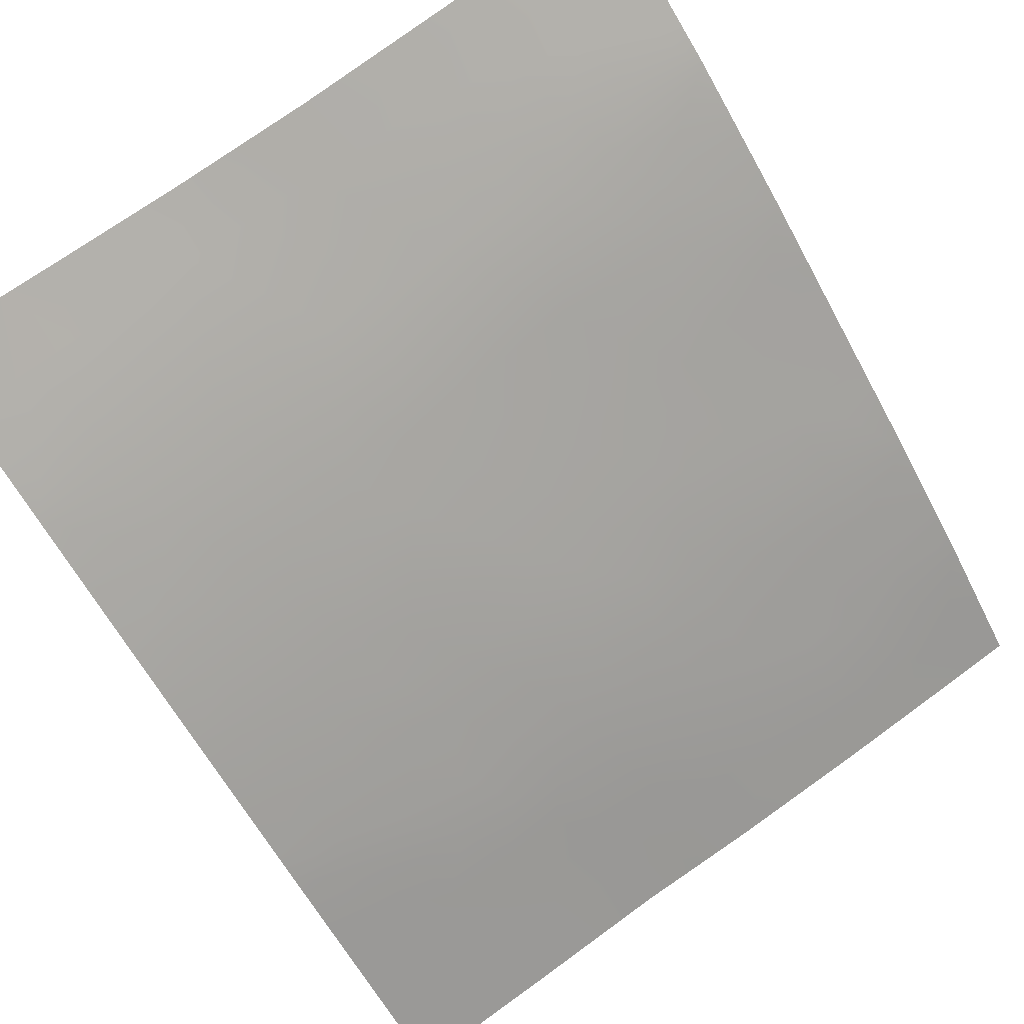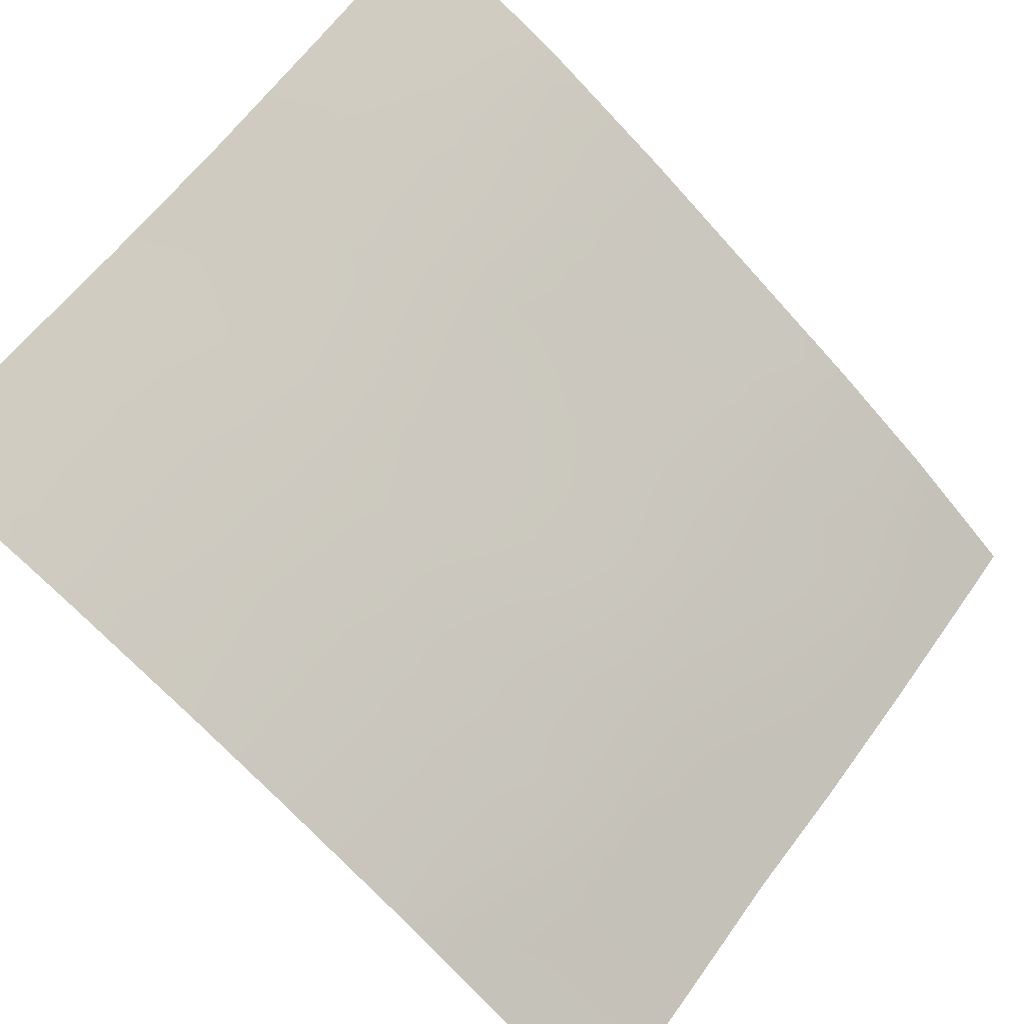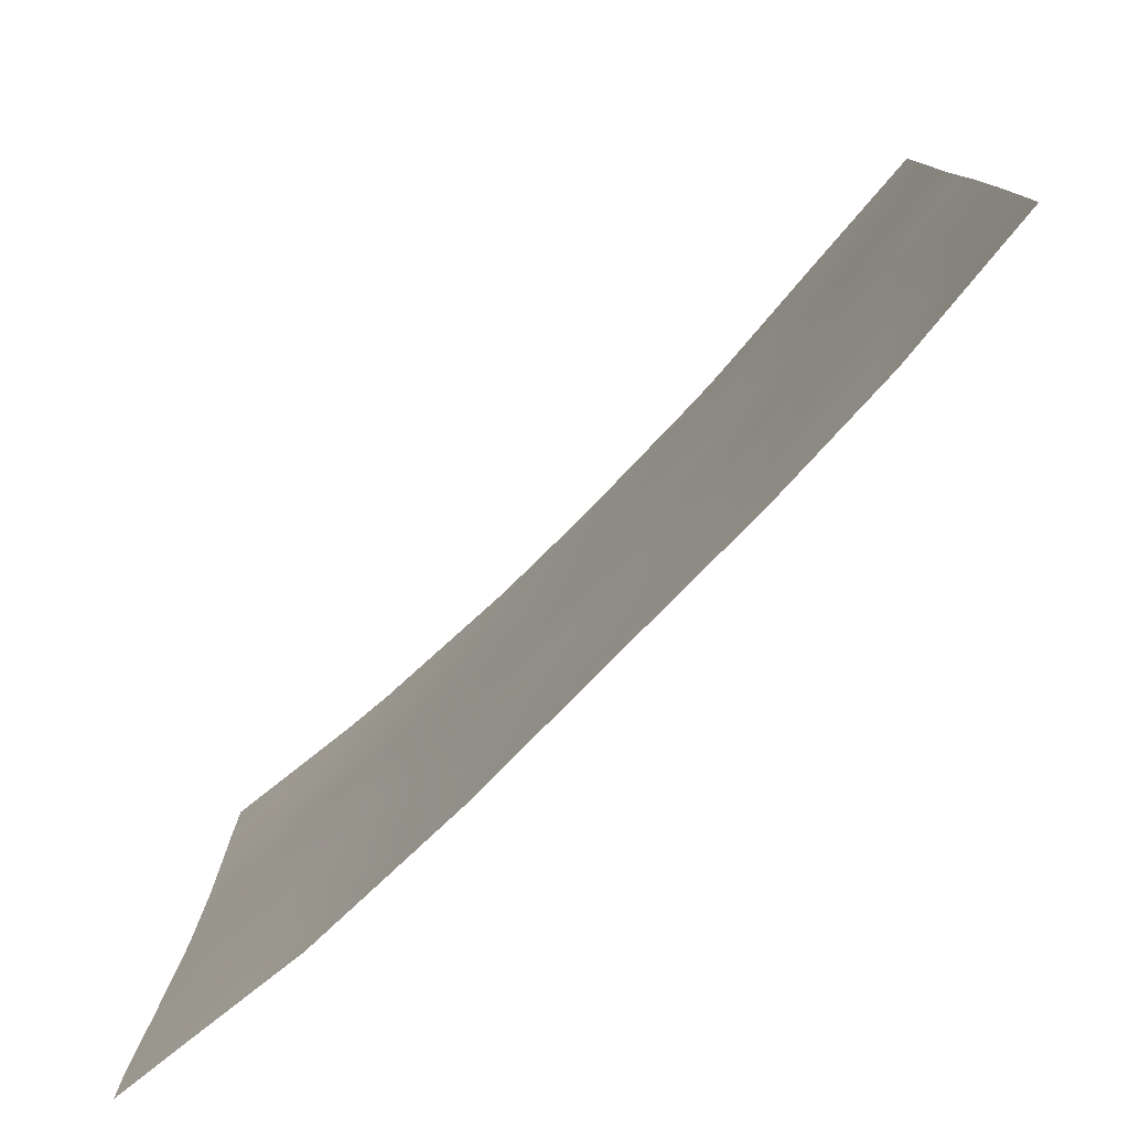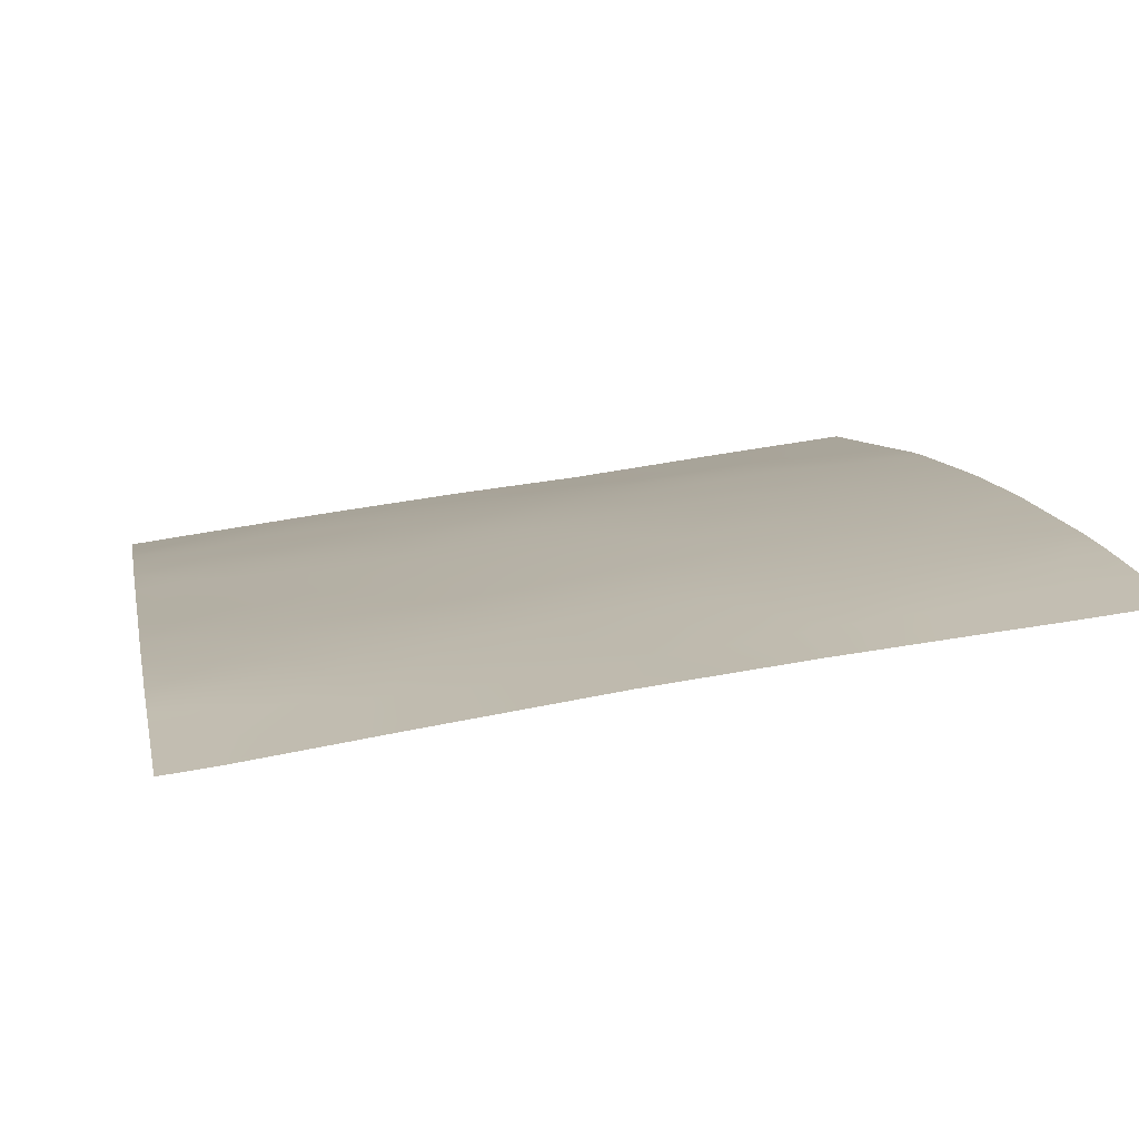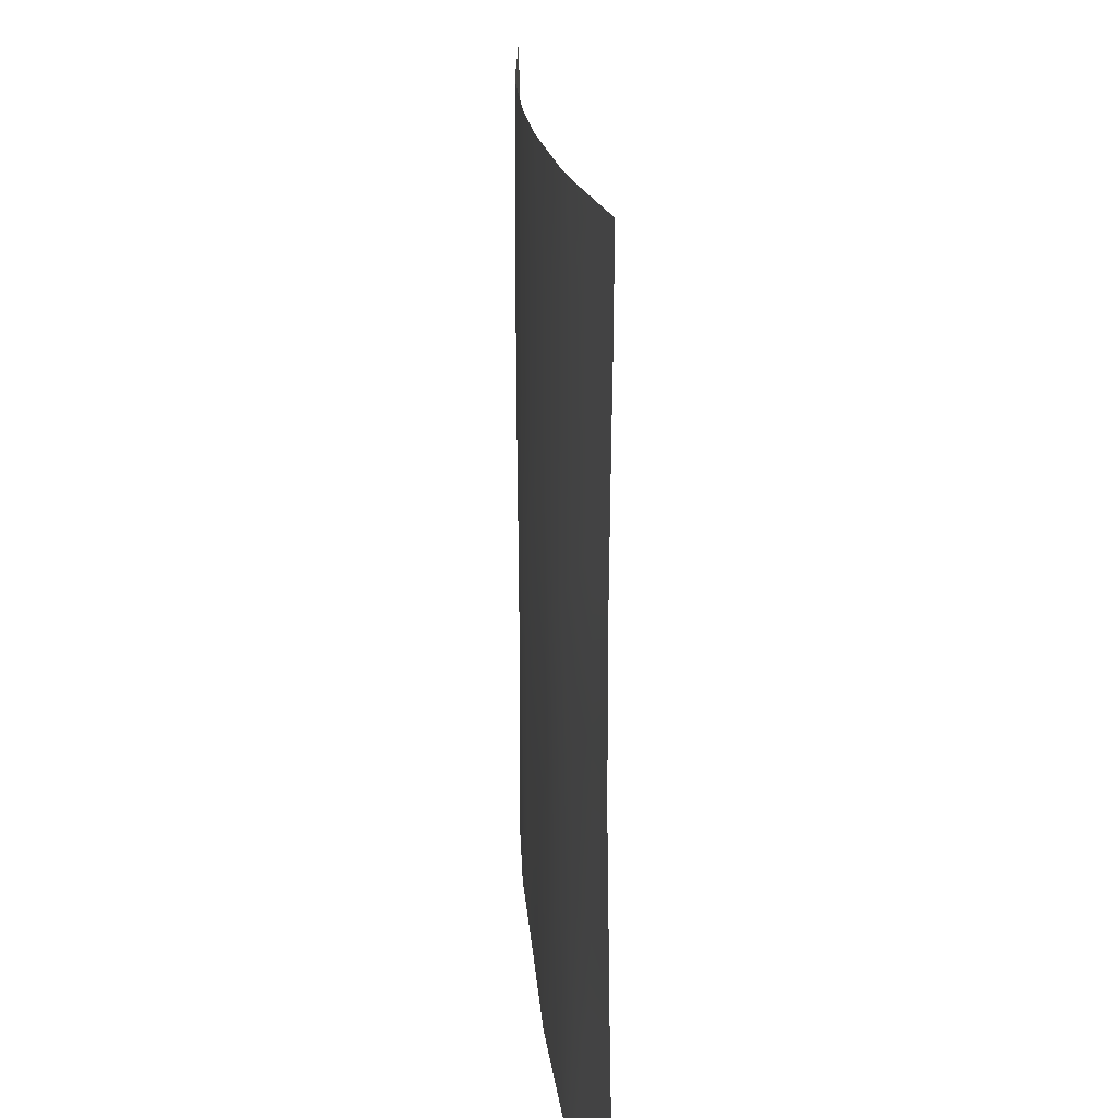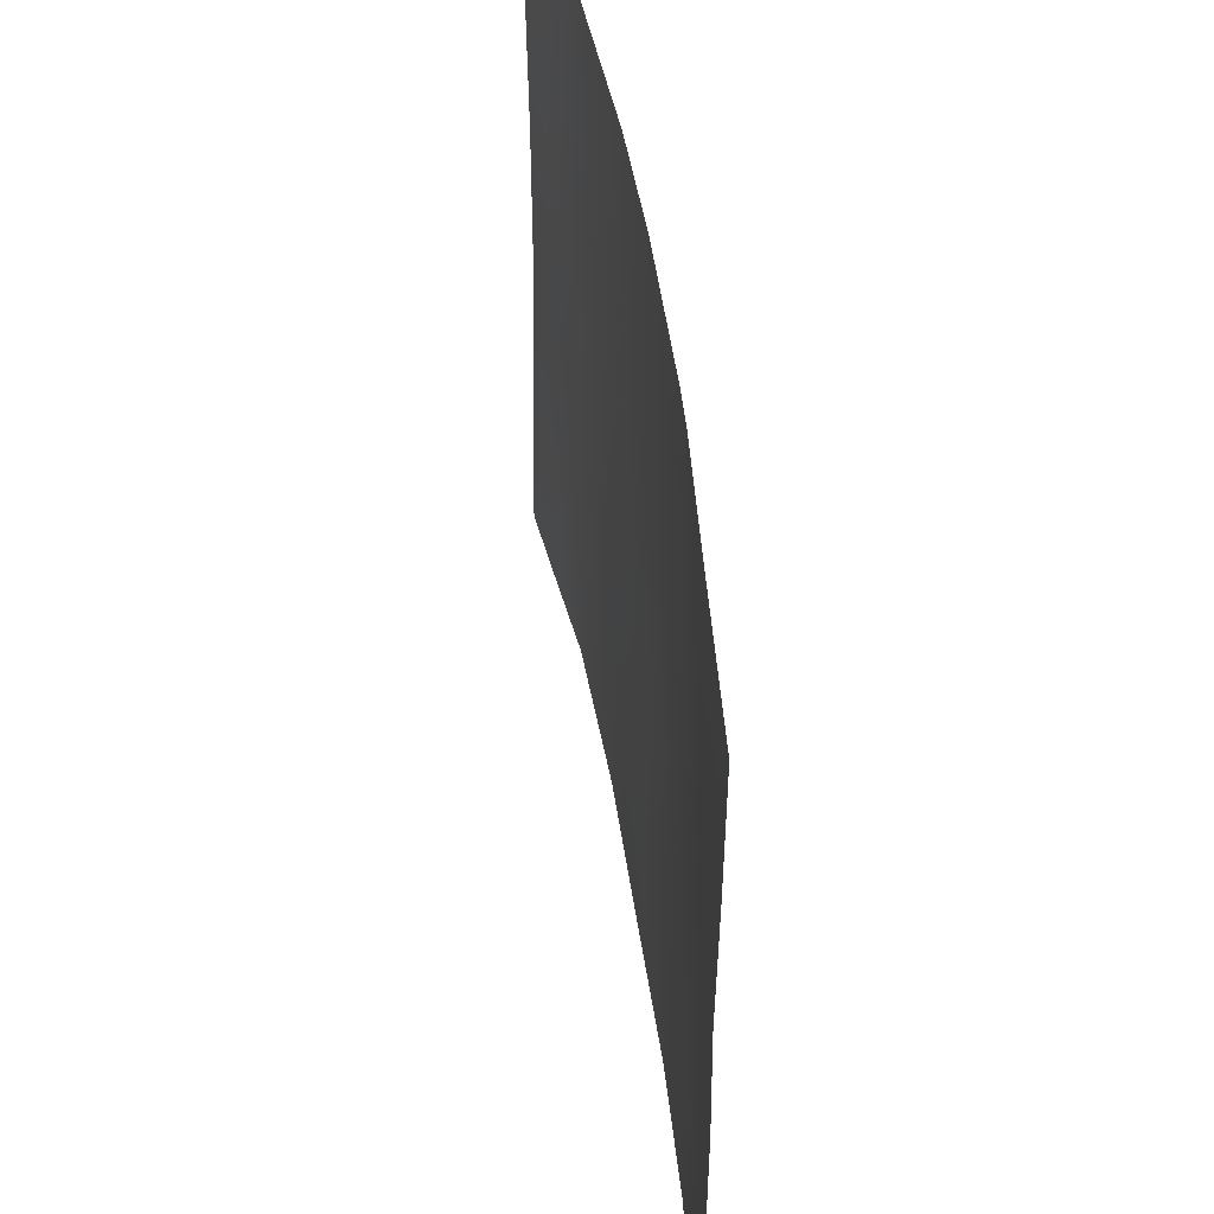
<metadata>
{"format":"obj","ext":"obj","renderer":"f3d","projection":"perspective","resolution":1024,"background":"white","views":[{"elev":77.2,"azim":54.8,"up":"+Y"},{"elev":60.9,"azim":35.9,"up":"+Y"},{"elev":-79.4,"azim":11.2,"up":"+Z"},{"elev":45.1,"azim":-102.4,"up":"+Y"},{"elev":18.1,"azim":-128.3,"up":"+Z"},{"elev":48.6,"azim":47.6,"up":"+Z"}]}
</metadata>
<code>
v 29.14 33.02 -45.95
v 30.2 32.24 -44.31
v 28.33 33.66 -43.96
v 25.42 35.66 -41.54
v 21.92 37.79 -39.51
v 32.1 30.72 -44.57
v 32.06 30.72 -42.57
v 22.52 37.42 -50
v 29.68 32.65 -42.45
v 29.56 32.75 -40.57
v 20.13 38.72 -44.54
v 21.86 37.76 -45.71
v 20.07 38.72 -38
v 20.08 38.72 -39.45
v 22.02 37.72 -38
v 30.99 31.61 -48.02
v 23.65 36.79 -40.56
v 32.1 30.72 -46.77
v 20.1 38.72 -40.29
v 20.14 38.72 -42.29
v 28.71 33.39 -38
v 30.39 32.06 -38
v 30.89 31.68 -39.58
v 28.59 33.41 -50
v 30.26 32.18 -50
v 26.29 35.11 -38
v 22.09 37.64 -47.79
v 23.53 36.8 -46.67
v 23.53 36.81 -44.66
v 32.06 30.72 -49.16
v 20 38.72 -49.23
v 20 38.72 -50
v 28.01 33.83 -47.81
v 20.07 38.72 -47.15
v 24.67 36.07 -50
v 23.62 36.78 -42.6
v 26.6 34.76 -50
v 20.89 38.25 -50
v 28.26 33.72 -38
v 24.8 36.09 -38
v 22.72 37.33 -38
v 32.1 30.72 -38
v 32.09 30.72 -40.28
v 32.05 30.72 -50
v 27.04 34.59 -39.86
v 23.58 36.77 -48.47
v 25.21 35.75 -43.73
v 25.08 35.8 -45.79
v 25.16 35.85 -39.45
v 29.64 32.63 -47.91
v 25.01 35.85 -47.83
v 28.02 33.87 -41.46
v 26.45 34.88 -48.34
v 30.72 31.83 -46.2
v 28.85 33.28 -39.92
v 31.36 31.3 -43.02
v 26.63 34.79 -44.9
v 21.85 37.77 -43.56
v 21.88 37.81 -41.49
v 27.69 34.06 -46.1
v 25.78 35.33 -46.43
v 22.89 37.17 -48.17
v 22.31 37.53 -48.83
v 23.14 37.04 -49.13
v 30.21 32.22 -41.88
v 30.23 32.21 -41.03
v 29.58 32.73 -41.54
v 20.08 38.72 -38.72
v 21.04 38.23 -38.93
v 21.04 38.22 -38
v 24.33 36.37 -38.94
v 23.6 36.83 -39.54
v 24.45 36.3 -40.03
v 22.78 37.3 -40.01
v 21.04 38.24 -39.85
v 21 38.26 -40.88
v 21.91 37.79 -40.47
v 21.93 37.77 -38.65
v 20.99 38.25 -42.95
v 21.86 37.79 -42.51
v 20.99 38.27 -41.9
v 29.55 32.73 -38
v 29.1 33.08 -38.86
v 29.82 32.52 -38.87
v 29.47 32.81 -39.67
v 29.13 33 -48.91
v 29.43 32.8 -50
v 29.91 32.43 -48.95
v 32.08 30.72 -43.57
v 31.47 31.22 -43.84
v 32.08 30.72 -41.43
v 30.36 32.08 -47.97
v 21.45 37.97 -48.47
v 21.17 38.13 -47.46
v 20.57 38.44 -48.29
v 21.94 37.72 -46.77
v 21.01 38.22 -46.36
v 22.71 37.27 -46.18
v 22.78 37.24 -47.19
v 23.56 36.78 -47.64
v 24.24 36.34 -48.2
v 24.29 36.31 -47.23
v 20.77 38.32 -49.23
v 29.94 32.42 -46.05
v 30.5 32.01 -45.24
v 29.65 32.65 -45.09
v 28.88 33.2 -47.85
v 28.32 33.61 -48.77
v 21.85 37.76 -50
v 21.66 37.86 -49.41
v 22.77 37.3 -41.04
v 22.69 37.29 -45.15
v 23.51 36.81 -45.67
v 22.74 37.3 -42.05
v 23.66 36.78 -41.58
v 25.95 35.25 -44.31
v 26.75 34.74 -43.83
v 28.45 33.58 -38.87
v 23.57 36.8 -43.63
v 24.36 36.28 -44.2
v 24.44 36.25 -43.16
v 30.74 31.8 -43.61
v 29.91 32.47 -43.37
v 22.67 37.36 -39.08
v 25.08 35.9 -38.66
v 23.76 36.71 -38
v 23.6 36.75 -50
v 24.03 36.48 -49.13
v 20.04 38.72 -48.19
v 25.85 35.29 -45.36
v 26.46 34.89 -46.02
v 25.78 35.44 -38.78
v 26.04 35.26 -39.69
v 26.67 34.85 -38.86
v 27.99 33.9 -39.74
v 27.18 34.47 -40.93
v 28.29 33.68 -40.55
v 32.08 30.72 -47.97
v 29.02 33.15 -43.13
v 29.31 32.91 -44.13
v 27.97 33.88 -45.14
v 28.34 33.59 -46
v 28.8 33.29 -45.01
v 27.6 34.08 -50
v 27.38 34.25 -48.58
v 20.14 38.72 -43.41
v 20.99 38.25 -44.05
v 24.87 35.95 -48.83
v 24.54 36.23 -41.07
v 25.34 35.73 -40.45
v 20.1 38.72 -45.85
v 20.99 38.24 -45.18
v 32.1 30.72 -45.67
v 31.34 31.33 -45.42
v 31.44 31.25 -46.45
v 30.87 31.71 -47.16
v 29.41 32.81 -46.91
v 30.16 32.24 -47.01
v 30.61 31.9 -38.84
v 31.41 31.27 -38.88
v 31.24 31.39 -38
v 31.03 31.56 -49.49
v 31.16 31.45 -50
v 21.85 37.77 -44.63
v 25.33 35.7 -42.65
v 26.14 35.18 -42.07
v 25.05 35.82 -46.83
v 24.3 36.3 -46.22
v 31.07 31.55 -44.48
v 31.47 31.22 -39.9
v 30.85 31.71 -40.51
v 24.53 36.21 -42.11
v 24.31 36.3 -45.21
v 25.13 35.78 -44.77
v 27.28 34.42 -38
v 27.62 34.18 -38.88
v 25.64 35.42 -50
v 26.99 34.51 -49.35
v 25.55 35.6 -38
v 26.28 35.09 -40.83
v 28.85 33.27 -41.06
v 32.1 30.72 -39.14
v 28.84 33.27 -42.08
v 28.16 33.78 -42.69
v 27.49 34.25 -43.23
v 27.38 34.32 -42.06
v 27.07 34.48 -46.62
v 27.2 34.4 -45.53
v 31.39 31.27 -42.03
v 22.7 37.29 -44.12
v 22.72 37.29 -43.08
v 27.42 34.26 -44.42
v 26.74 34.77 -41.63
v 20.12 38.72 -41.29
v 27.8 33.98 -46.93
v 27.13 34.42 -47.67
v 25.62 35.43 -48.45
v 28.63 33.4 -46.89
v 30.18 32.25 -39.88
v 31.46 31.22 -41
v 26.05 35.21 -43.21
v 25.42 35.57 -49.33
v 26.79 34.73 -42.68
v 26.39 34.93 -47.14
v 27.76 33.98 -49.37
v 30.82 31.73 -41.58
v 26.1 35.11 -49.27
v 25.76 35.35 -47.52
v 30.6 31.91 -42.57
v 30.65 31.88 -48.88
v 27.69 34.12 -40.47
v 31.37 31.29 -48.64
v 23.42 36.93 -38.76
v 31.55 31.14 -49.52
v 31.51 31.19 -47.63
f 62 63 64
f 65 66 67
f 68 69 70
f 71 72 73
f 75 76 77
f 5 69 75
f 79 80 81
f 82 83 84
f 86 87 88
f 89 56 90
f 93 94 95
f 96 97 94
f 98 96 99
f 100 101 102
f 104 105 106
f 86 107 108
f 8 110 109
f 111 74 77
f 112 98 113
f 111 114 115
f 201 116 117
f 55 83 118
f 119 120 121
f 122 209 123
f 63 93 110
f 5 124 78
f 64 127 128
f 130 61 131
f 132 133 134
f 123 139 140
f 141 142 143
f 146 147 79
f 128 148 101
f 149 150 73
f 151 97 152
f 153 154 155
f 156 215 155
f 157 158 104
f 159 160 161
f 62 100 99
f 164 147 152
f 167 168 102
f 154 169 105
f 170 171 200
f 115 172 149
f 121 165 172
f 173 113 168
f 120 173 174
f 175 134 176
f 132 179 125
f 133 150 180
f 160 170 182
f 183 184 139
f 156 158 92
f 131 187 188
f 171 199 66
f 118 176 135
f 90 122 169
f 106 140 143
f 116 174 130
f 190 164 112
f 191 190 119
f 191 114 80
f 141 192 188
f 76 194 81
f 61 167 208
f 185 117 192
f 197 53 208
f 67 181 183
f 197 148 202
f 107 157 198
f 195 142 60
f 46 62 64
f 62 27 63
f 64 63 8
f 9 65 67
f 65 206 66
f 67 66 10
f 13 68 70
f 68 14 69
f 70 69 78
f 49 71 73
f 73 72 17
f 124 5 74
f 72 74 17
f 5 75 77
f 75 19 76
f 77 76 59
f 5 78 69
f 78 15 70
f 75 69 14
f 20 79 81
f 79 58 80
f 81 80 59
f 19 75 14
f 22 82 84
f 82 21 83
f 85 83 55
f 85 10 199
f 84 199 159
f 50 86 88
f 86 24 87
f 88 87 25
f 6 89 90
f 89 7 56
f 7 91 189
f 91 43 200
f 189 91 200
f 50 88 92
f 88 25 210
f 92 210 16
f 103 93 95
f 93 27 94
f 95 94 34
f 27 96 94
f 96 12 97
f 94 97 34
f 28 98 99
f 98 12 96
f 99 96 27
f 28 100 102
f 100 46 101
f 102 101 51
f 31 32 103
f 38 103 32
f 1 104 106
f 104 54 105
f 106 105 2
f 24 86 108
f 86 50 107
f 108 107 33
f 103 38 110
f 109 110 38
f 59 111 77
f 111 17 74
f 77 74 5
f 29 112 113
f 112 12 98
f 113 98 28
f 17 111 115
f 111 59 114
f 115 114 36
f 203 201 117
f 201 47 116
f 117 116 57
f 21 118 83
f 118 21 39
f 36 119 121
f 119 29 120
f 121 120 47
f 2 122 123
f 122 56 209
f 123 209 9
f 8 63 110
f 63 27 93
f 110 93 103
f 74 72 124
f 213 41 124
f 124 41 78
f 15 78 41
f 49 125 71
f 125 40 71
f 40 126 71
f 126 41 213
f 46 64 128
f 64 8 127
f 128 127 35
f 95 34 129
f 57 130 131
f 130 48 61
f 26 132 134
f 132 49 133
f 134 133 45
f 55 135 137
f 135 45 211
f 137 211 52
f 30 138 212
f 138 18 215
f 212 138 215
f 2 123 140
f 123 9 139
f 140 139 3
f 3 141 143
f 141 60 142
f 143 142 1
f 37 144 178
f 144 24 205
f 20 146 79
f 146 11 147
f 79 147 58
f 46 128 101
f 128 35 148
f 101 148 51
f 17 149 73
f 149 4 150
f 73 150 49
f 11 151 152
f 151 34 97
f 152 97 12
f 18 153 155
f 153 6 154
f 155 154 54
f 54 156 155
f 156 16 215
f 155 215 18
f 1 157 104
f 157 50 158
f 104 158 54
f 22 159 161
f 159 23 160
f 161 160 42
f 163 44 214
f 162 214 212
f 210 162 212
f 27 62 99
f 62 46 100
f 99 100 28
f 12 164 152
f 164 58 147
f 152 147 11
f 4 165 166
f 165 47 201
f 166 201 203
f 51 167 102
f 167 48 168
f 102 168 28
f 54 154 105
f 154 6 169
f 105 169 2
f 43 170 200
f 170 23 171
f 200 171 206
f 17 115 149
f 115 36 172
f 149 172 4
f 36 121 172
f 121 47 165
f 172 165 4
f 48 173 168
f 173 29 113
f 168 113 28
f 47 120 174
f 120 29 173
f 174 173 48
f 39 175 176
f 175 26 134
f 176 134 45
f 35 177 202
f 177 37 207
f 49 132 125
f 132 26 179
f 125 179 40
f 45 133 180
f 133 49 150
f 180 150 4
f 23 159 199
f 52 181 137
f 181 10 55
f 42 160 182
f 160 23 170
f 182 170 43
f 9 183 139
f 183 52 184
f 139 184 3
f 185 3 184
f 186 184 52
f 16 156 92
f 156 54 158
f 92 158 50
f 57 131 188
f 188 187 60
f 206 171 66
f 171 23 199
f 66 199 10
f 55 118 135
f 118 39 176
f 135 176 45
f 189 56 7
f 6 90 169
f 90 56 122
f 169 122 2
f 209 65 9
f 1 106 143
f 106 2 140
f 143 140 3
f 57 116 130
f 116 47 174
f 130 174 48
f 29 190 112
f 190 58 164
f 112 164 12
f 36 191 119
f 191 58 190
f 119 190 29
f 58 191 80
f 191 36 114
f 80 114 59
f 60 141 188
f 141 3 192
f 188 192 57
f 59 76 81
f 76 19 194
f 81 194 20
f 195 60 187
f 61 48 167
f 208 167 51
f 3 185 192
f 185 203 117
f 192 117 57
f 51 197 208
f 187 204 196
f 193 136 180
f 9 67 183
f 67 10 181
f 183 181 52
f 53 197 207
f 197 51 148
f 33 107 198
f 107 50 157
f 198 157 1
f 33 198 195
f 198 1 142
f 213 124 72
f 85 199 84
f 95 129 31
f 195 187 196
f 83 85 84
f 84 159 22
f 103 95 31
f 145 108 33
f 196 204 53
f 166 193 180
f 165 201 166
f 181 55 137
f 203 193 166
f 198 142 195
f 189 200 206
f 205 24 108
f 55 10 85
f 203 186 193
f 204 61 208
f 202 148 35
f 178 205 145
f 145 205 108
f 33 195 196
f 166 180 4
f 145 33 196
f 209 206 65
f 177 207 202
f 131 61 204
f 56 189 209
f 186 52 136
f 187 131 204
f 186 136 193
f 207 197 202
f 207 37 178
f 207 178 53
f 185 184 186
f 71 126 213
f 178 144 205
f 203 185 186
f 209 189 206
f 208 53 204
f 136 45 180
f 145 196 53
f 178 145 53
f 88 210 92
f 135 211 137
f 211 45 136
f 211 136 52
f 210 212 16
f 71 213 72
f 162 210 25
f 162 25 163
f 30 214 44
f 163 214 162
f 214 30 212
f 212 215 16

</code>
